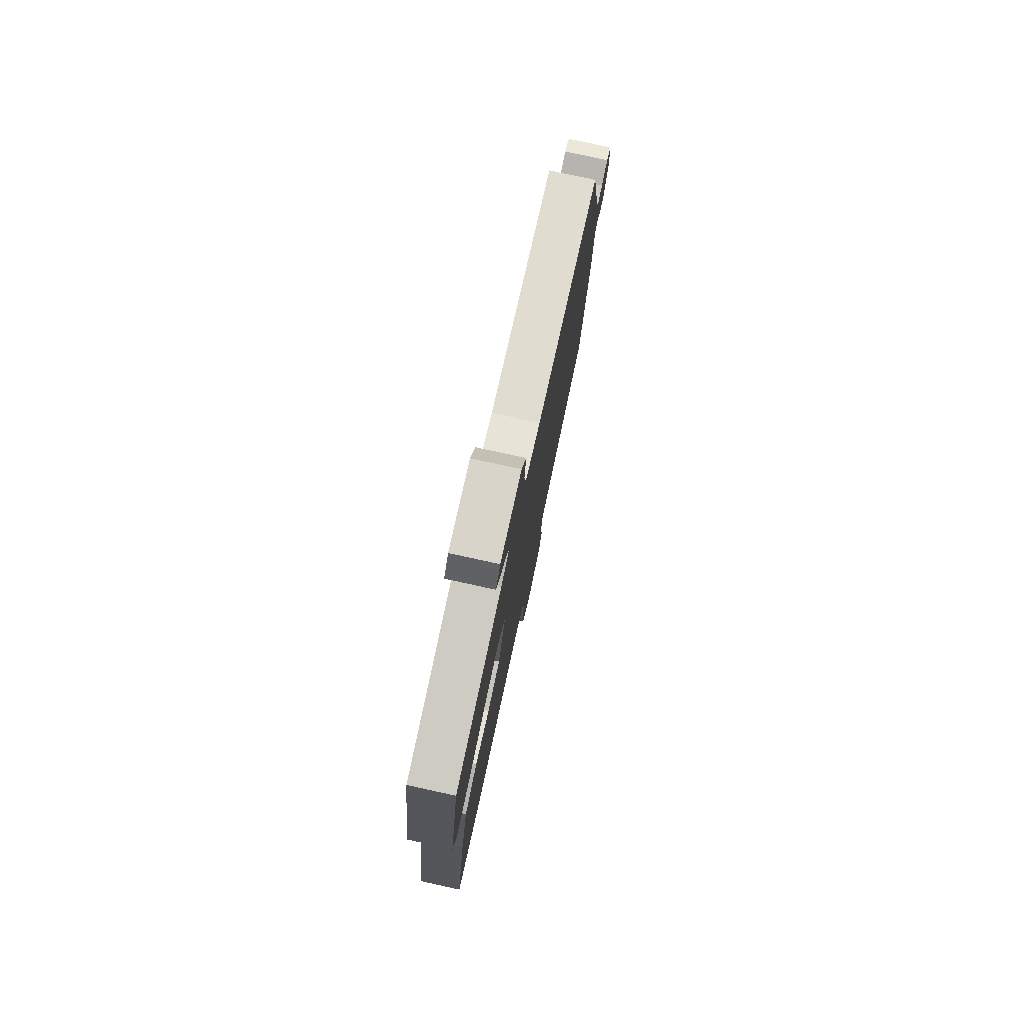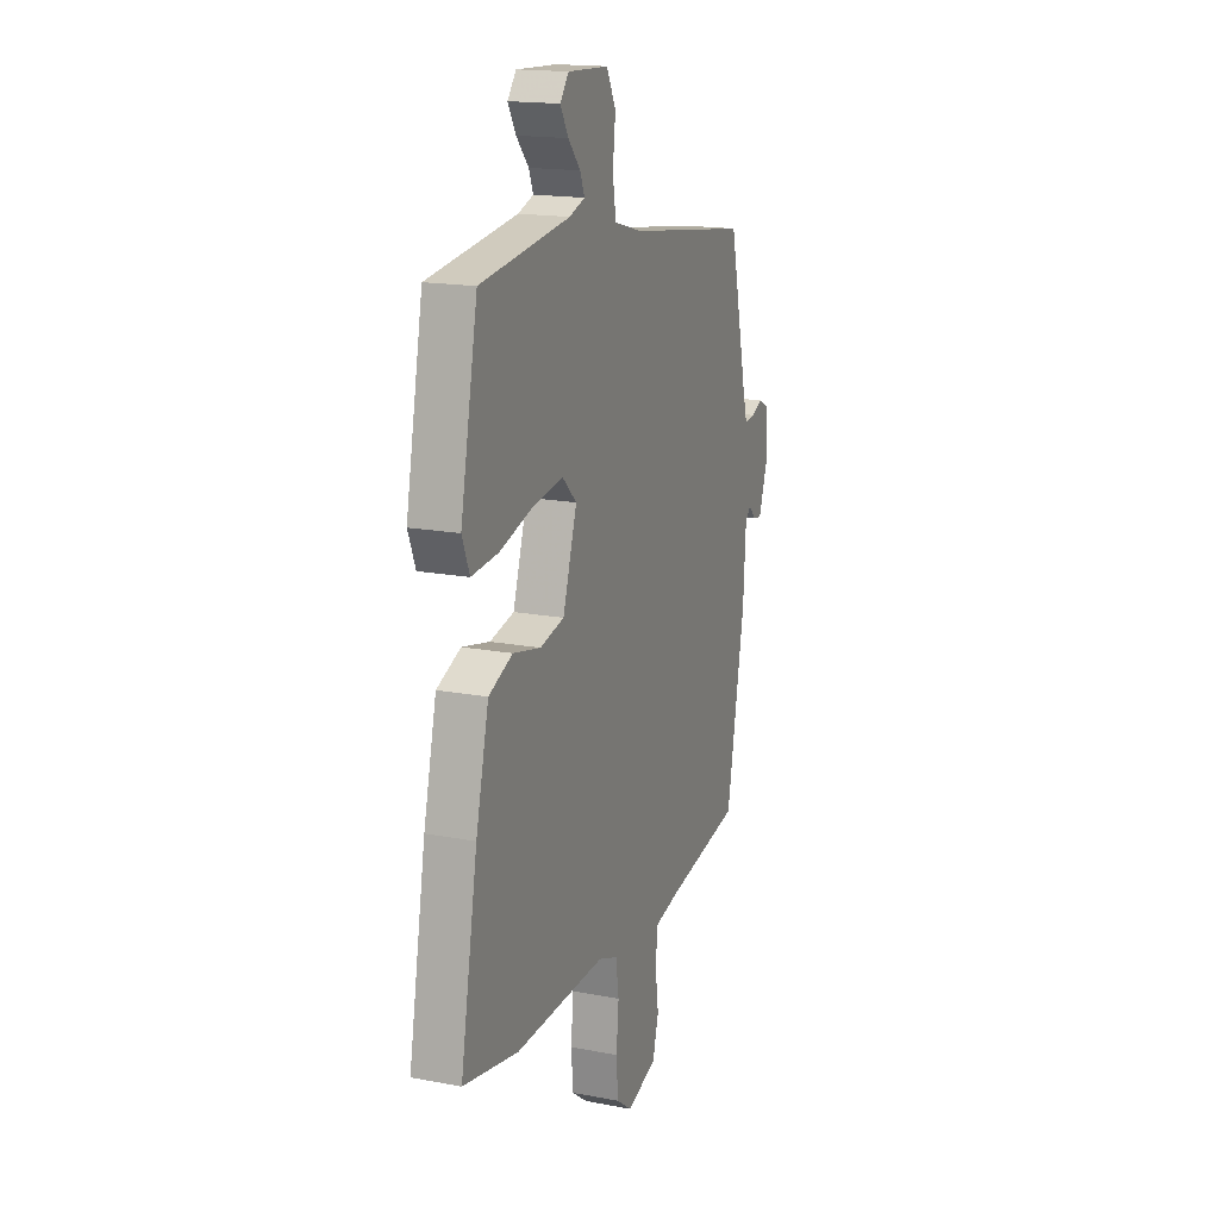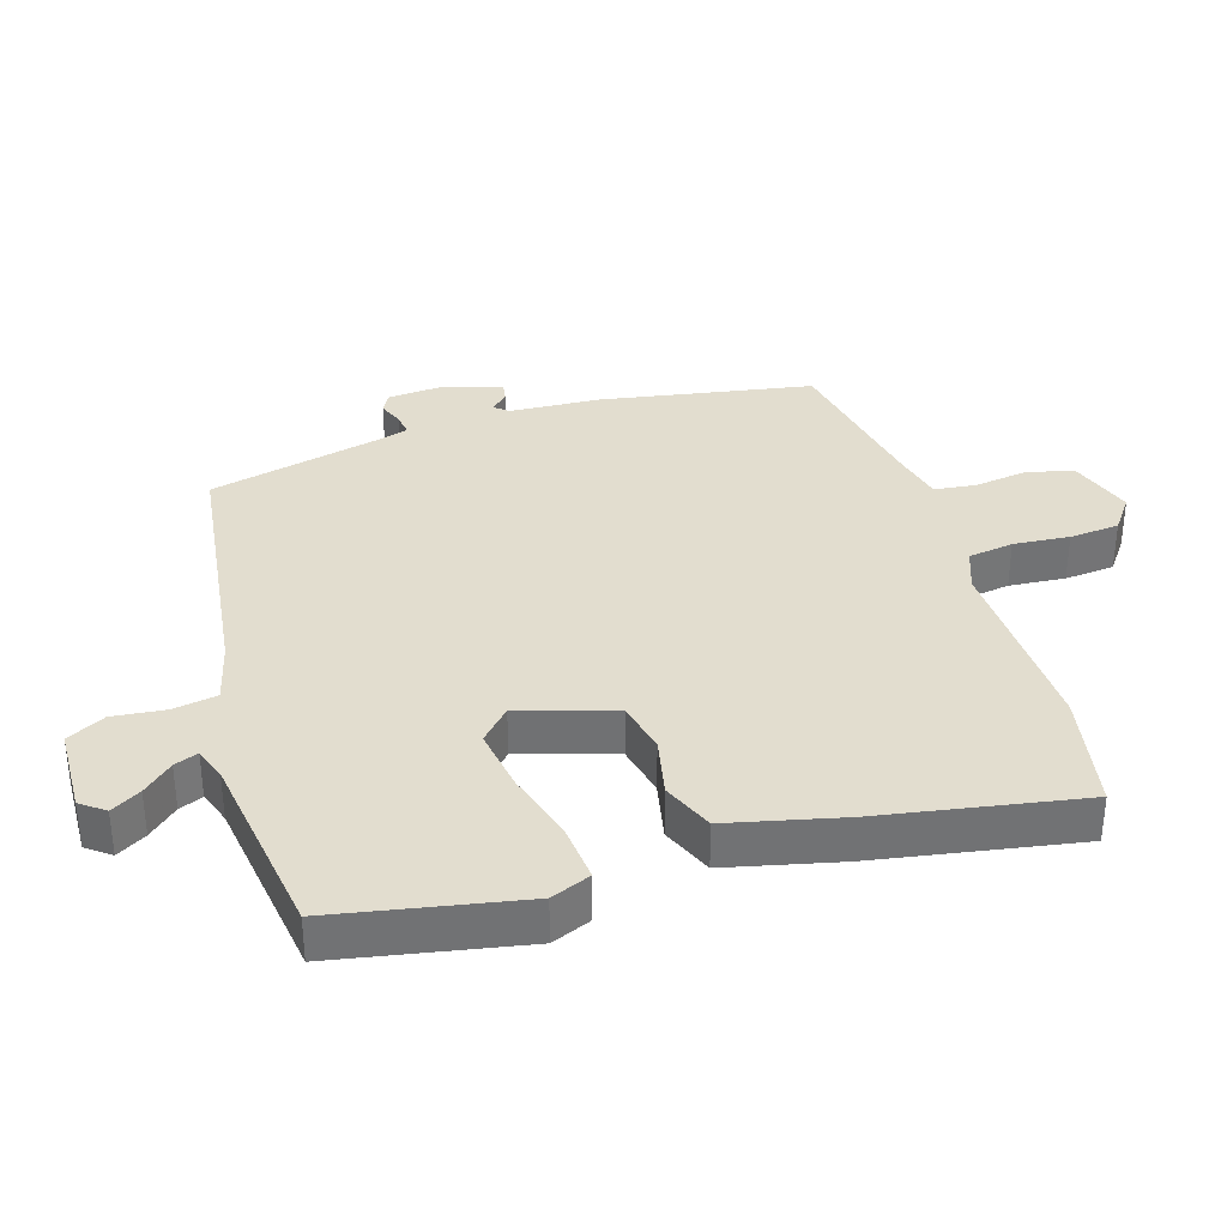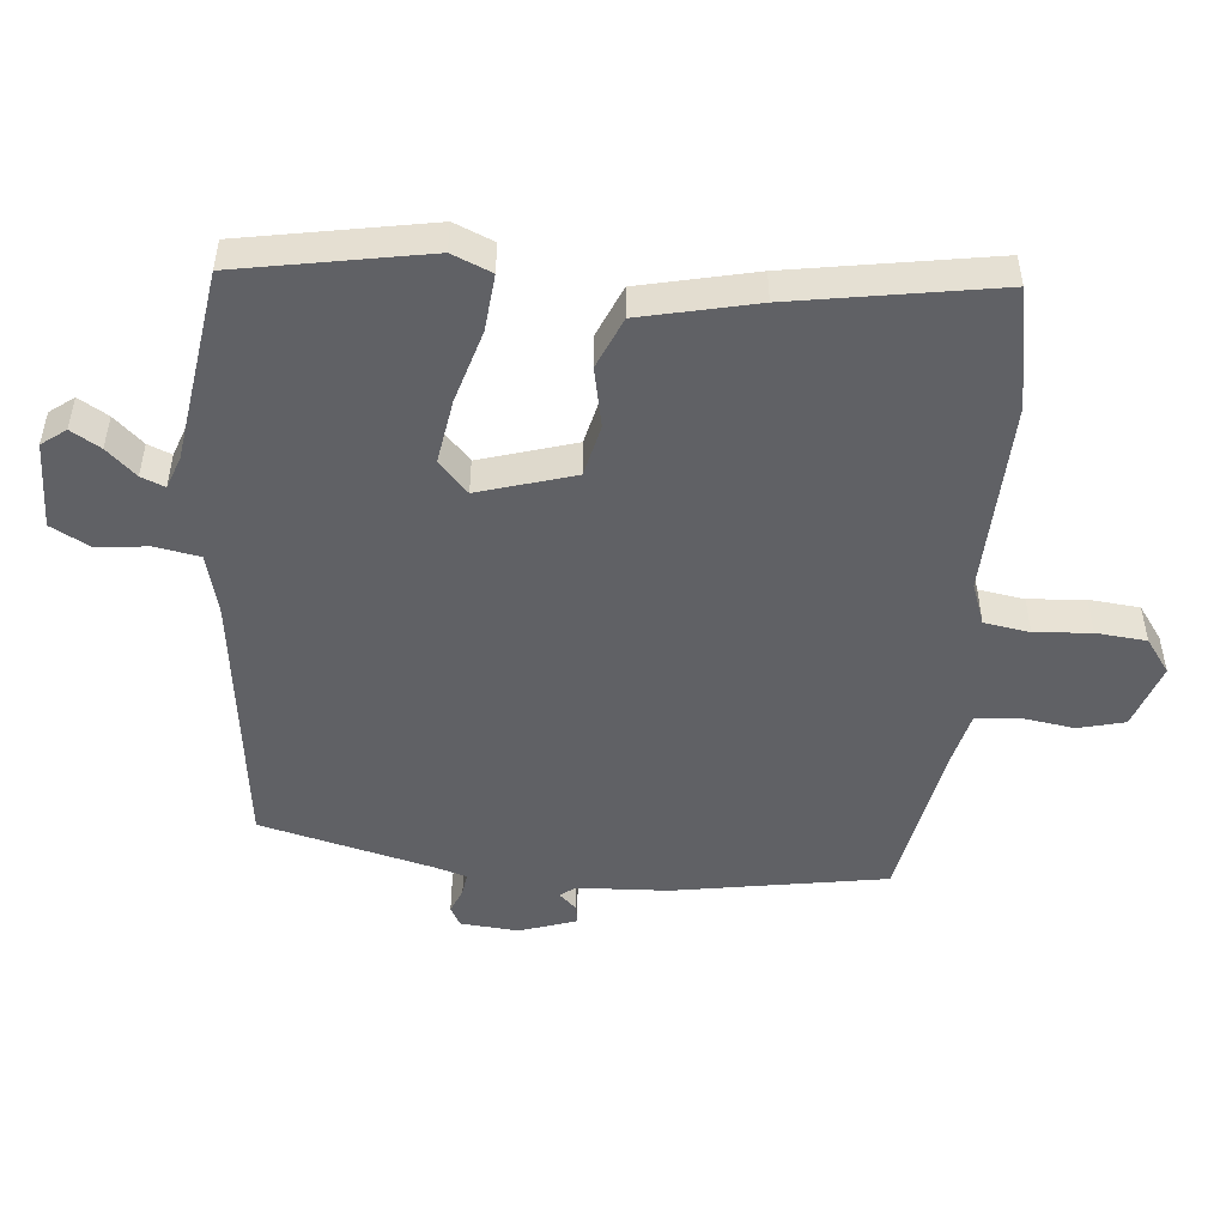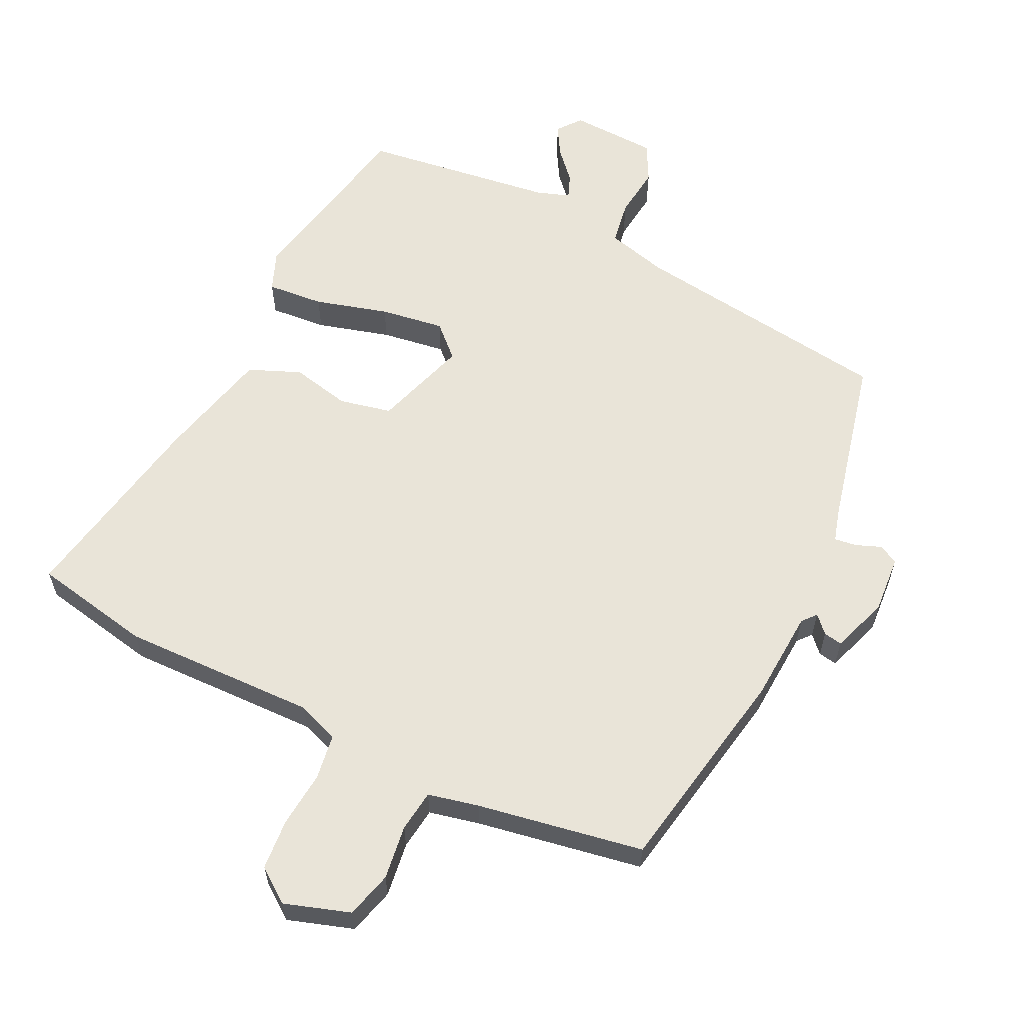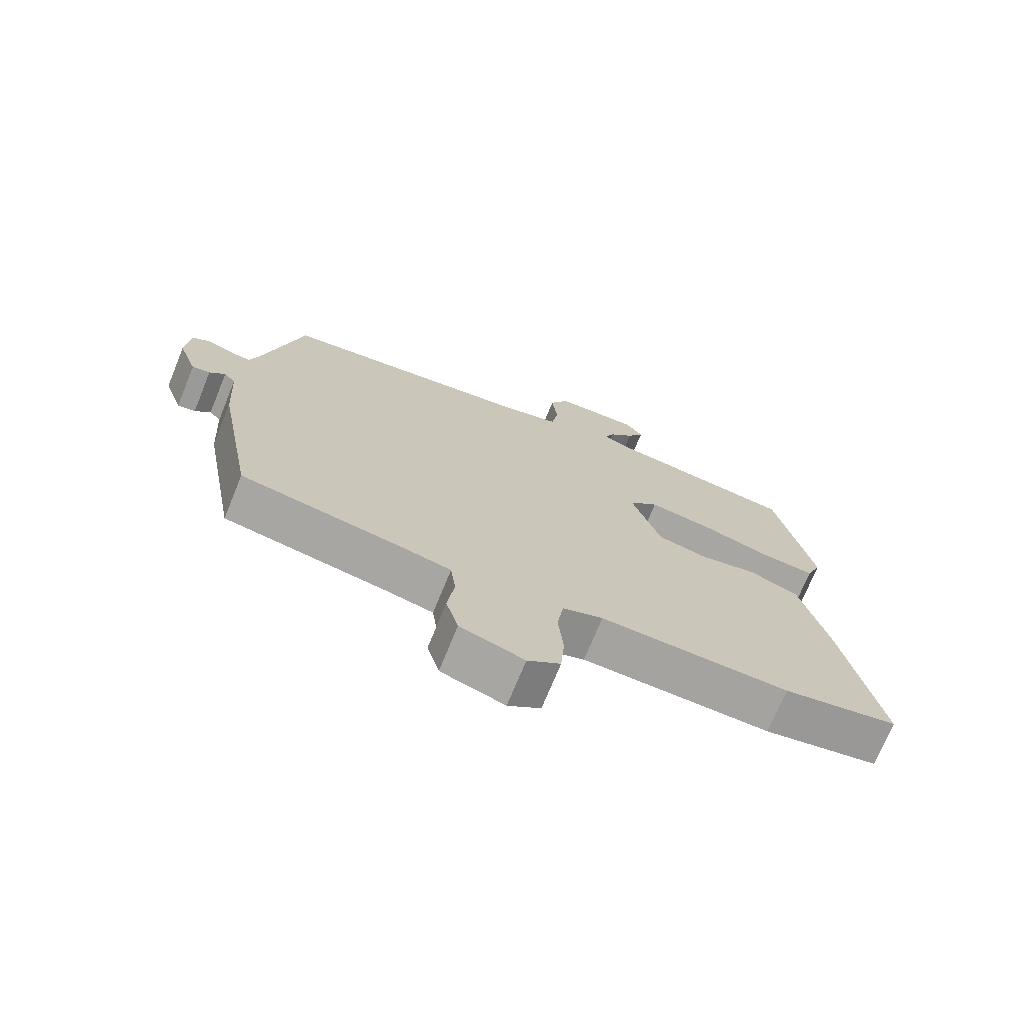
<metadata>
{"format":"obj","ext":"obj","renderer":"f3d","projection":"perspective","resolution":1024,"background":"white","views":[{"elev":77.8,"azim":102.3,"up":"+Z"},{"elev":17.1,"azim":110.9,"up":"+Z"},{"elev":34.9,"azim":72.3,"up":"+Y"},{"elev":-49.6,"azim":83.9,"up":"+Y"},{"elev":60.1,"azim":-154.2,"up":"+Y"},{"elev":-72.7,"azim":-22.2,"up":"+Z"}]}
</metadata>
<code>
v 0.468 0.07 0.495
v 0.524 0.07 0.213
v 0.5 0.07 0.153
v 0.414 0.07 0.16
v 0.303 0.07 0.191
v 0.206 0.07 0.205
v 0.159 0.07 0.16
v 0.205 0.07 0.017
v 0.284 0.07 0
v 0.374 0.07 0.02
v 0.452 0.07 -0.012
v 0.494 0.07 -0.185
v 0.55 0.07 -0.49
v 0.37 0.07 -0.526
v 0.075 0.07 -0.52
v 0.012 0.07 -0.544
v 0.002 0.07 -0.613
v 0.01 0.07 -0.698
v 0.004 0.07 -0.774
v -0.047 0.07 -0.812
v -0.146 0.07 -0.78
v -0.165 0.07 -0.71
v -0.154 0.07 -0.628
v -0.162 0.07 -0.565
v -0.239 0.07 -0.548
v -0.489 0.07 -0.505
v -0.548 0.07 -0.186
v -0.557 0.07 -0.048
v -0.575 0.07 -0.027
v -0.599 0.07 -0.053
v -0.627 0.07 -0.058
v -0.657 0.07 0.027
v -0.651 0.07 0.115
v -0.622 0.07 0.131
v -0.583 0.07 0.116
v -0.55 0.07 0.112
v -0.536 0.07 0.161
v -0.476 0.07 0.421
v -0.078 0.07 0.477
v 0.015 0.07 0.502
v 0.026 0.07 0.569
v 0.017 0.07 0.648
v 0.047 0.07 0.706
v 0.179 0.07 0.712
v 0.207 0.07 0.676
v 0.181 0.07 0.631
v 0.141 0.07 0.586
v 0.127 0.07 0.55
v 0.177 0.07 0.533
v 0.468 0 0.495
v 0.524 0 0.213
v 0.5 0 0.153
v 0.414 0 0.16
v 0.303 0 0.191
v 0.206 0 0.205
v 0.159 0 0.16
v 0.205 0 0.017
v 0.284 0 0
v 0.374 0 0.02
v 0.452 0 -0.012
v 0.494 0 -0.185
v 0.55 0 -0.49
v 0.37 0 -0.526
v 0.075 0 -0.52
v 0.012 0 -0.544
v 0.002 0 -0.613
v 0.01 0 -0.698
v 0.004 0 -0.774
v -0.047 0 -0.812
v -0.146 0 -0.78
v -0.165 0 -0.71
v -0.154 0 -0.628
v -0.162 0 -0.565
v -0.239 0 -0.548
v -0.489 0 -0.505
v -0.548 0 -0.186
v -0.557 0 -0.048
v -0.575 0 -0.027
v -0.599 0 -0.053
v -0.627 0 -0.058
v -0.657 0 0.027
v -0.651 0 0.115
v -0.622 0 0.131
v -0.583 0 0.116
v -0.55 0 0.112
v -0.536 0 0.161
v -0.476 0 0.421
v -0.078 0 0.477
v 0.015 0 0.502
v 0.026 0 0.569
v 0.017 0 0.648
v 0.047 0 0.706
v 0.179 0 0.712
v 0.207 0 0.676
v 0.181 0 0.631
v 0.141 0 0.586
v 0.127 0 0.55
v 0.177 0 0.533
f 45 46 47
f 44 45 47
f 43 44 47
f 42 43 47
f 41 42 47
f 40 41 47 48
f 37 38 39
f 36 37 39 40
f 33 34 35
f 32 33 35
f 31 32 35
f 30 31 35
f 29 30 35
f 28 29 35 36
f 40 48 49
f 36 40 49
f 28 36 49
f 27 28 49
f 26 27 49
f 25 26 49
f 21 22 23
f 20 21 23
f 19 20 23
f 18 19 23
f 17 18 23
f 16 17 23 24
f 13 14 15
f 12 13 15
f 11 12 15
f 10 11 15
f 9 10 15
f 16 24 25
f 15 16 25
f 9 15 25
f 8 9 25
f 3 4 5
f 2 3 5
f 1 2 5
f 49 1 5
f 49 5 6
f 7 8 25
f 7 25 49
f 6 7 49
f 96 95 94
f 96 94 93
f 96 93 92
f 96 92 91
f 96 91 90
f 97 96 90 89
f 88 87 86
f 89 88 86 85
f 84 83 82
f 84 82 81
f 84 81 80
f 84 80 79
f 84 79 78
f 85 84 78 77
f 98 97 89
f 98 89 85
f 98 85 77
f 98 77 76
f 98 76 75
f 98 75 74
f 72 71 70
f 72 70 69
f 72 69 68
f 72 68 67
f 72 67 66
f 73 72 66 65
f 64 63 62
f 64 62 61
f 64 61 60
f 64 60 59
f 64 59 58
f 74 73 65
f 74 65 64
f 74 64 58
f 74 58 57
f 54 53 52
f 54 52 51
f 54 51 50
f 54 50 98
f 55 54 98
f 74 57 56
f 98 74 56
f 98 56 55
f 1 50 51 2
f 2 51 52 3
f 3 52 53 4
f 4 53 54 5
f 5 54 55 6
f 6 55 56 7
f 7 56 57 8
f 8 57 58 9
f 9 58 59 10
f 10 59 60 11
f 11 60 61 12
f 12 61 62 13
f 13 62 63 14
f 14 63 64 15
f 15 64 65 16
f 16 65 66 17
f 17 66 67 18
f 18 67 68 19
f 19 68 69 20
f 20 69 70 21
f 21 70 71 22
f 22 71 72 23
f 23 72 73 24
f 24 73 74 25
f 25 74 75 26
f 26 75 76 27
f 27 76 77 28
f 28 77 78 29
f 29 78 79 30
f 30 79 80 31
f 31 80 81 32
f 32 81 82 33
f 33 82 83 34
f 34 83 84 35
f 35 84 85 36
f 36 85 86 37
f 37 86 87 38
f 38 87 88 39
f 39 88 89 40
f 40 89 90 41
f 41 90 91 42
f 42 91 92 43
f 43 92 93 44
f 44 93 94 45
f 45 94 95 46
f 46 95 96 47
f 47 96 97 48
f 48 97 98 49
f 49 98 50 1

</code>
